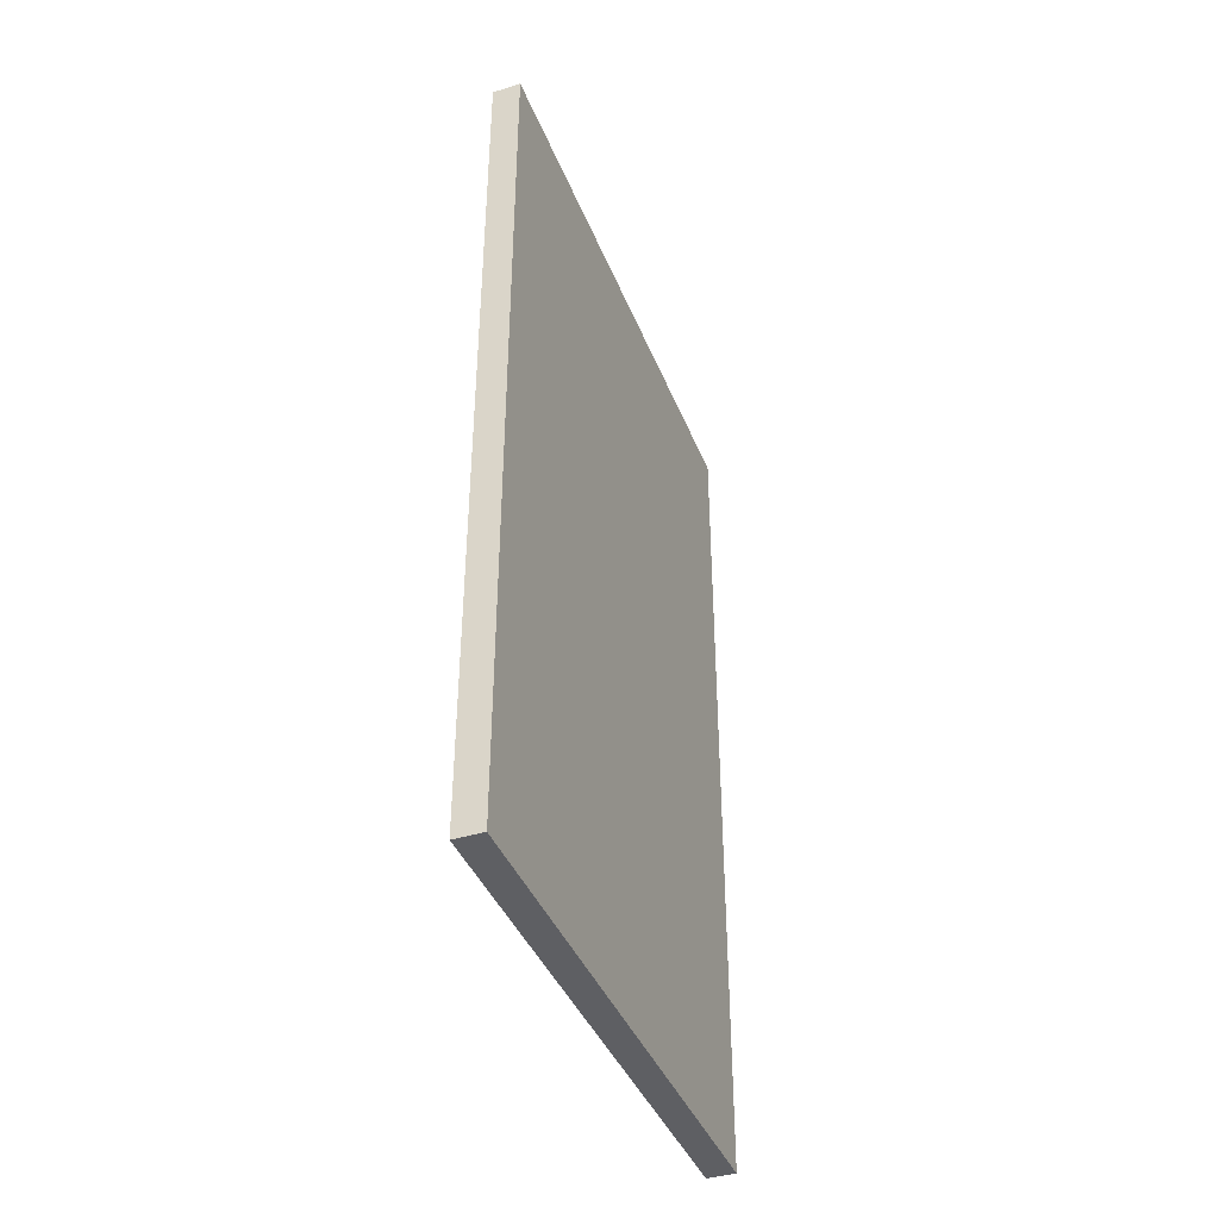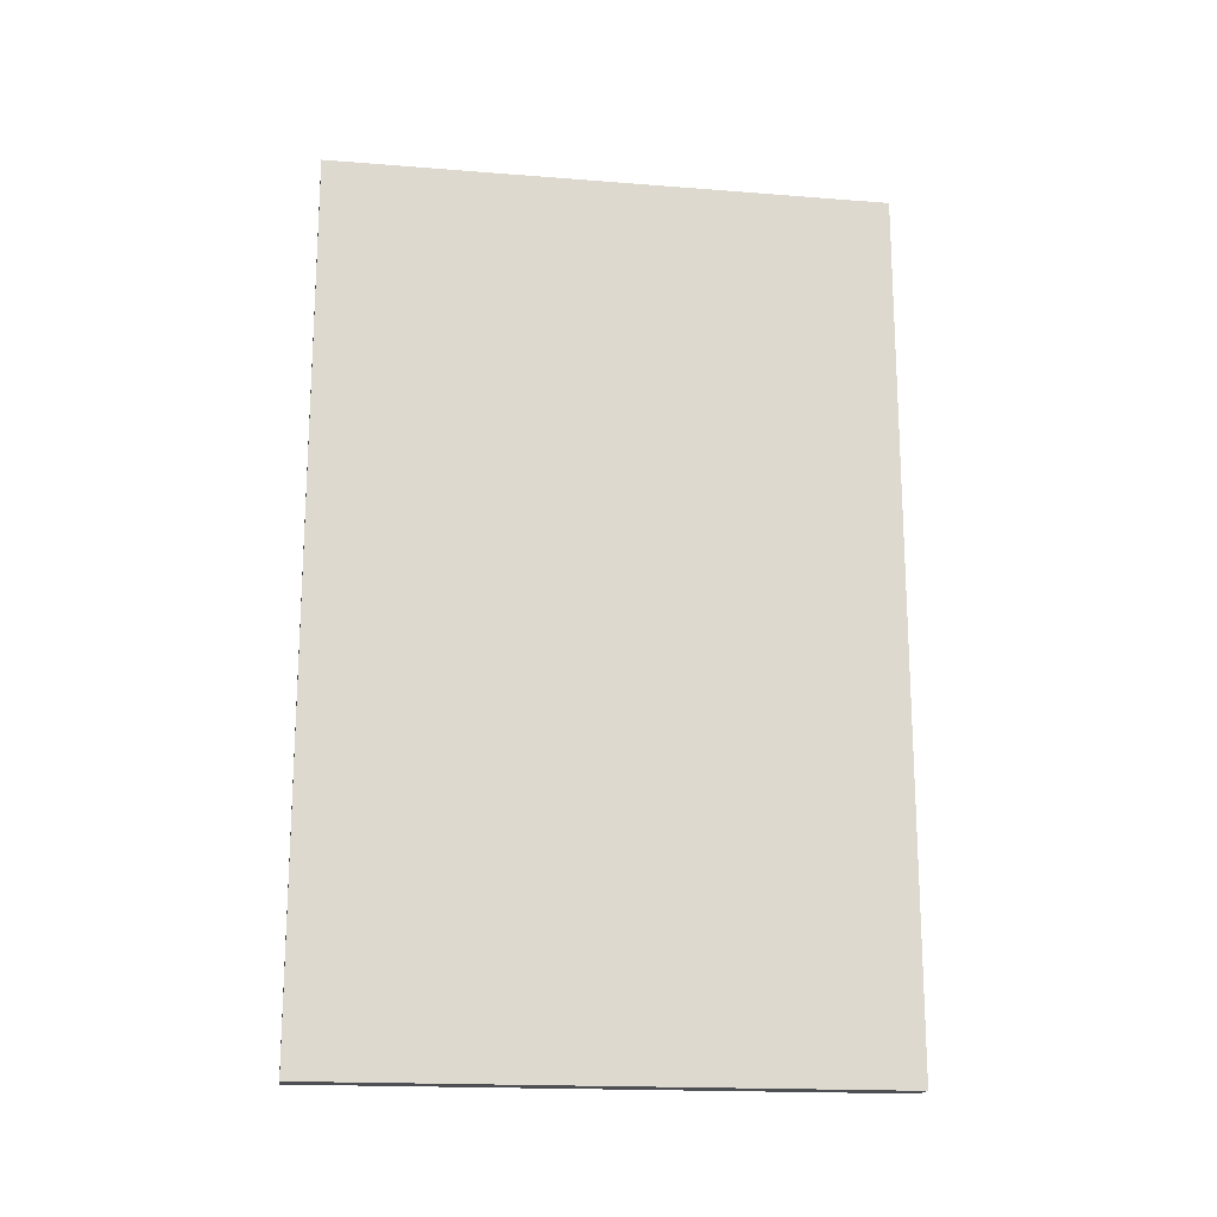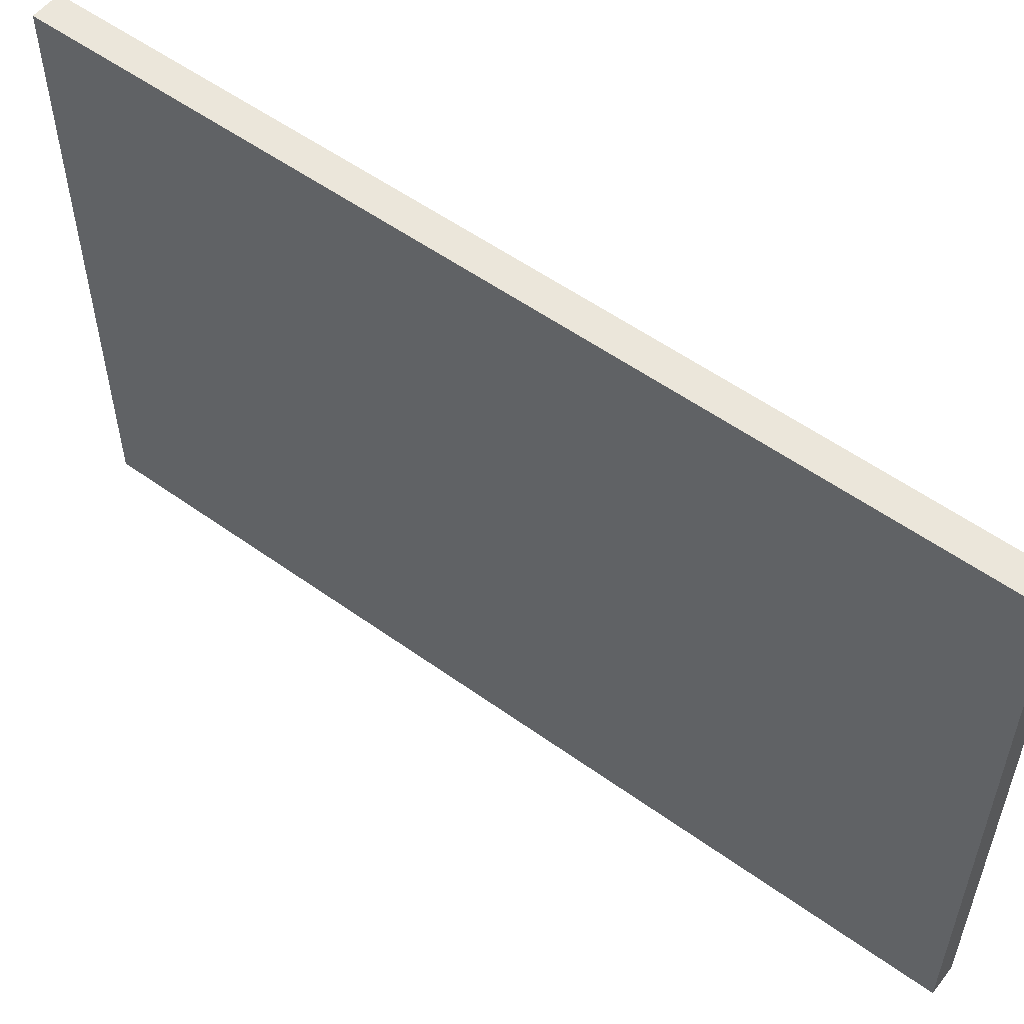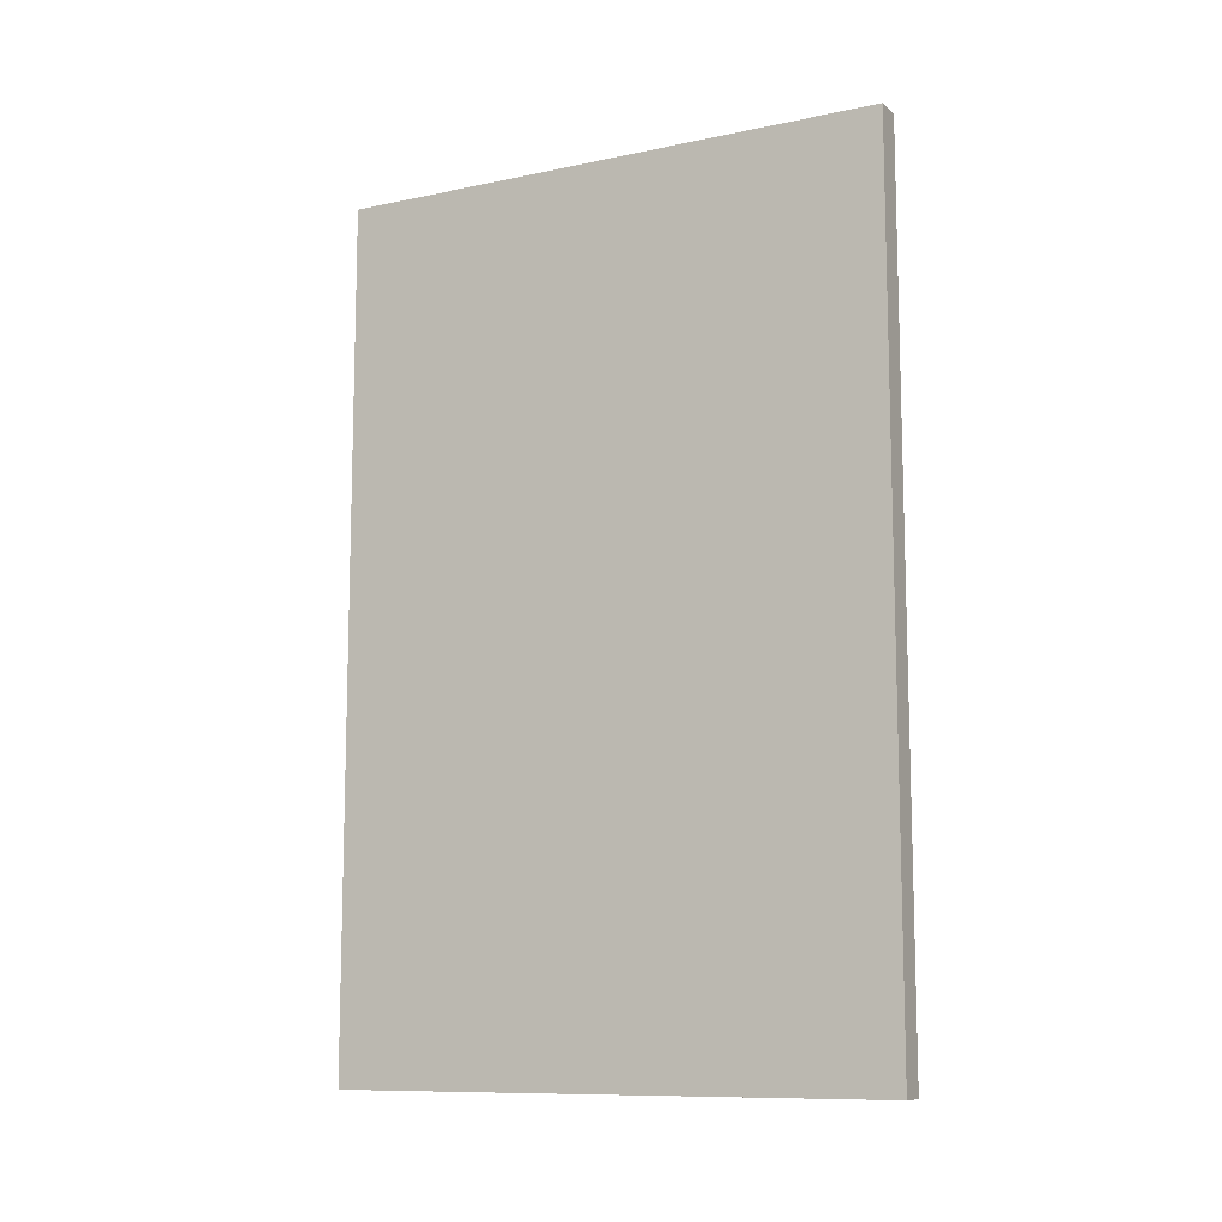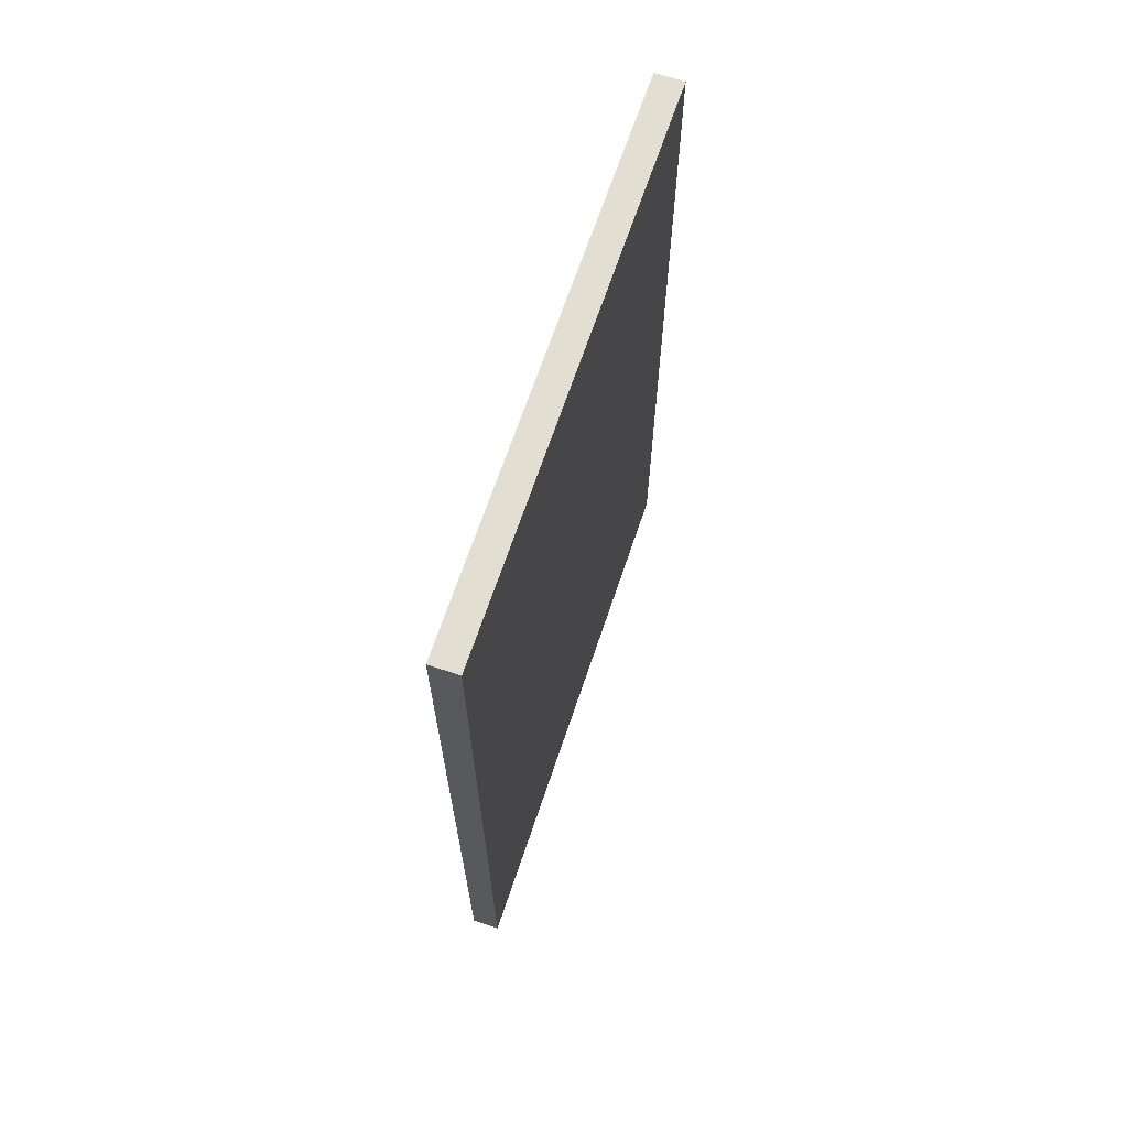
<metadata>
{"format":"obj","ext":"obj","renderer":"f3d","projection":"perspective","resolution":1024,"background":"white","views":[{"elev":-40.6,"azim":20.6,"up":"+Y"},{"elev":-17.8,"azim":81.2,"up":"+Y"},{"elev":55.0,"azim":127.2,"up":"+Z"},{"elev":-10.5,"azim":-62.3,"up":"+Y"},{"elev":67.4,"azim":18.6,"up":"+Y"}]}
</metadata>
<code>
o Cube.016_Cube.055
v -21.49 -20.79 -10.25
v -21.49 30.58 -10.25
v -23.17 -20.79 -10.25
v -23.17 30.58 -10.25
v -21.49 -20.79 -43.51
v -21.49 30.58 -43.51
v -23.17 -20.79 -43.51
v -23.17 30.58 -43.51
v -21.49 4.894 -10.25
v -23.17 4.894 -10.25
v -23.17 4.894 -43.51
v -21.49 4.894 -43.51
v -23.17 -20.79 -26.88
v -23.17 30.58 -26.88
v -21.49 -20.79 -26.88
v -21.49 30.58 -26.88
v -21.49 4.894 -26.88
v -23.17 4.894 -26.88
v -23.17 -7.949 -10.25
v -23.17 -7.949 -43.51
v -21.49 -7.949 -43.51
v -21.49 -7.949 -10.25
v -23.17 -7.949 -26.88
v -21.49 -7.949 -26.88
v -21.49 3.381 -10.25
v -23.17 3.381 -10.25
v -23.17 3.381 -43.51
v -21.49 3.381 -43.51
v -23.17 3.381 -26.88
v -21.49 3.381 -26.88
v -23.17 -6.595 -10.25
v -23.17 -6.595 -43.51
v -21.49 -6.595 -43.51
v -23.17 -6.595 -26.88
v -21.49 -6.595 -26.88
v -21.49 -6.595 -10.25
v -23.17 -20.79 -18.56
v -21.49 30.58 -18.56
v -21.49 4.894 -18.56
v -23.17 30.58 -18.56
v -21.49 -20.79 -18.56
v -23.17 4.894 -18.56
v -23.17 -7.949 -18.56
v -21.49 -7.949 -18.56
v -23.17 3.381 -18.56
v -21.49 3.381 -18.56
v -21.49 -6.595 -18.56
v -23.17 -6.595 -18.56
v -23.17 -20.79 -14.41
v -21.49 30.58 -14.41
v -21.49 4.894 -14.41
v -21.49 -7.949 -14.41
v -21.49 3.381 -14.41
v -21.49 -6.595 -14.41
v -23.17 30.58 -14.41
v -21.49 -20.79 -14.41
v -23.17 4.894 -14.41
v -23.17 -7.949 -14.41
v -23.17 3.381 -14.41
v -23.17 -6.595 -14.41
v -23.17 -20.79 -12.33
v -21.49 30.58 -12.33
v -21.49 4.894 -12.33
v -21.49 -7.949 -12.33
v -21.49 3.381 -12.33
v -21.49 -6.595 -12.33
v -23.17 30.58 -12.33
v -21.49 -20.79 -12.33
v -23.17 4.894 -12.33
v -23.17 -7.949 -12.33
v -23.17 3.381 -12.33
v -23.17 -6.595 -12.33
v -23.17 30.58 -16.48
v -21.49 -20.79 -16.48
v -23.17 4.894 -16.48
v -23.17 -7.949 -16.48
v -23.17 3.381 -16.48
v -23.17 -6.595 -16.48
v -23.17 -20.79 -16.48
v -21.49 30.58 -16.48
v -21.49 4.894 -16.48
v -21.49 -7.949 -16.48
v -21.49 3.381 -16.48
v -21.49 -6.595 -16.48
v -23.17 30.58 -22.72
v -21.49 -20.79 -22.72
v -23.17 4.894 -22.72
v -23.17 -7.949 -22.72
v -23.17 3.381 -22.72
v -23.17 -6.595 -22.72
v -23.17 -20.79 -22.72
v -21.49 30.58 -22.72
v -21.49 4.894 -22.72
v -21.49 -7.949 -22.72
v -21.49 3.381 -22.72
v -21.49 -6.595 -22.72
v -23.17 -20.79 -20.64
v -21.49 30.58 -20.64
v -21.49 4.894 -20.64
v -21.49 -7.949 -20.64
v -21.49 3.381 -20.64
v -21.49 -6.595 -20.64
v -23.17 30.58 -20.64
v -21.49 -20.79 -20.64
v -23.17 4.894 -20.64
v -23.17 -7.949 -20.64
v -23.17 3.381 -20.64
v -23.17 -6.595 -20.64
v -23.17 30.58 -24.8
v -21.49 -20.79 -24.8
v -23.17 4.894 -24.8
v -23.17 -7.949 -24.8
v -23.17 3.381 -24.8
v -23.17 -6.595 -24.8
v -23.17 -20.79 -24.8
v -21.49 30.58 -24.8
v -21.49 4.894 -24.8
v -21.49 -7.949 -24.8
v -21.49 3.381 -24.8
v -21.49 -6.595 -24.8
v -23.17 30.58 -35.19
v -21.49 -20.79 -35.19
v -23.17 4.894 -35.19
v -23.17 -20.79 -35.19
v -21.49 30.58 -35.19
v -21.49 4.894 -35.19
v -21.49 -7.949 -35.19
v -23.17 -7.949 -35.19
v -21.49 3.381 -35.19
v -23.17 3.381 -35.19
v -23.17 -6.595 -35.19
v -21.49 -6.595 -35.19
v -23.17 -20.79 -31.04
v -21.49 30.58 -31.04
v -21.49 4.894 -31.04
v -21.49 -7.949 -31.04
v -21.49 3.381 -31.04
v -21.49 -6.595 -31.04
v -23.17 30.58 -31.04
v -21.49 -20.79 -31.04
v -23.17 4.894 -31.04
v -23.17 -7.949 -31.04
v -23.17 3.381 -31.04
v -23.17 -6.595 -31.04
v -23.17 30.58 -39.35
v -21.49 -20.79 -39.35
v -23.17 4.894 -39.35
v -23.17 -7.949 -39.35
v -23.17 3.381 -39.35
v -23.17 -6.595 -39.35
v -23.17 -20.79 -39.35
v -21.49 30.58 -39.35
v -21.49 4.894 -39.35
v -21.49 -7.949 -39.35
v -21.49 3.381 -39.35
v -21.49 -6.595 -39.35
v -23.17 30.58 -41.43
v -21.49 -20.79 -41.43
v -23.17 4.894 -41.43
v -23.17 -7.949 -41.43
v -23.17 3.381 -41.43
v -23.17 -6.595 -41.43
v -23.17 -20.79 -41.43
v -21.49 30.58 -41.43
v -21.49 4.894 -41.43
v -21.49 -7.949 -41.43
v -21.49 3.381 -41.43
v -21.49 -6.595 -41.43
v -23.17 -20.79 -37.27
v -21.49 30.58 -37.27
v -21.49 4.894 -37.27
v -21.49 -7.949 -37.27
v -21.49 3.381 -37.27
v -21.49 -6.595 -37.27
v -23.17 30.58 -37.27
v -21.49 -20.79 -37.27
v -23.17 4.894 -37.27
v -23.17 -7.949 -37.27
v -23.17 3.381 -37.27
v -23.17 -6.595 -37.27
v -23.17 30.58 -33.12
v -21.49 -20.79 -33.12
v -23.17 4.894 -33.12
v -23.17 -7.949 -33.12
v -23.17 3.381 -33.12
v -23.17 -6.595 -33.12
v -23.17 -20.79 -33.12
v -21.49 30.58 -33.12
v -21.49 4.894 -33.12
v -21.49 -7.949 -33.12
v -21.49 3.381 -33.12
v -21.49 -6.595 -33.12
v -23.17 -20.79 -28.96
v -21.49 30.58 -28.96
v -21.49 4.894 -28.96
v -21.49 -7.949 -28.96
v -21.49 3.381 -28.96
v -21.49 -6.595 -28.96
v -23.17 30.58 -28.96
v -21.49 -20.79 -28.96
v -23.17 4.894 -28.96
v -23.17 -7.949 -28.96
v -23.17 3.381 -28.96
v -23.17 -6.595 -28.96
v -21.49 -1.607 -10.25
v -23.17 -1.607 -10.25
v -23.17 -1.607 -43.51
v -21.49 -1.607 -43.51
v -23.17 -1.607 -26.88
v -21.49 -1.607 -26.88
v -21.49 -1.607 -18.56
v -23.17 -1.607 -18.56
v -23.17 -1.607 -14.41
v -21.49 -1.607 -14.41
v -23.17 -1.607 -12.33
v -21.49 -1.607 -12.33
v -21.49 -1.607 -16.48
v -23.17 -1.607 -16.48
v -21.49 -1.607 -22.72
v -23.17 -1.607 -22.72
v -23.17 -1.607 -20.64
v -21.49 -1.607 -20.64
v -21.49 -1.607 -24.8
v -23.17 -1.607 -24.8
v -23.17 -1.607 -35.19
v -21.49 -1.607 -35.19
v -23.17 -1.607 -31.04
v -21.49 -1.607 -31.04
v -21.49 -1.607 -39.35
v -23.17 -1.607 -39.35
v -21.49 -1.607 -41.43
v -23.17 -1.607 -41.43
v -23.17 -1.607 -37.27
v -21.49 -1.607 -37.27
v -21.49 -1.607 -33.12
v -23.17 -1.607 -33.12
v -23.17 -1.607 -28.96
v -21.49 -1.607 -28.96
f 2 10 9
f 157 11 159
f 8 12 11
f 62 9 63
f 7 158 163
f 4 62 67
f 14 194 199
f 13 110 115
f 194 17 195
f 109 18 111
f 196 15 200
f 112 13 115
f 22 3 1
f 160 7 163
f 20 5 7
f 64 1 68
f 100 41 104
f 76 37 79
f 73 42 75
f 37 74 79
f 40 98 103
f 98 39 99
f 49 68 61
f 67 57 69
f 70 49 61
f 82 56 74
f 55 80 73
f 80 51 81
f 19 61 3
f 4 69 10
f 61 1 3
f 52 68 56
f 67 50 55
f 50 63 51
f 38 81 39
f 73 38 40
f 44 74 41
f 79 56 49
f 55 75 57
f 58 79 49
f 116 93 117
f 85 116 109
f 118 86 110
f 106 91 97
f 103 87 105
f 91 104 97
f 97 41 37
f 40 105 42
f 43 97 37
f 92 99 93
f 103 92 85
f 94 104 86
f 24 110 15
f 109 16 14
f 16 117 17
f 88 115 91
f 85 111 87
f 115 86 91
f 184 124 187
f 172 122 176
f 170 126 171
f 121 170 175
f 124 182 187
f 181 123 183
f 199 141 201
f 133 200 193
f 202 133 193
f 190 140 182
f 188 135 189
f 139 188 181
f 145 164 157
f 164 153 165
f 166 146 158
f 178 151 169
f 151 176 169
f 175 147 177
f 21 158 5
f 6 165 12
f 157 6 8
f 148 163 151
f 163 146 151
f 145 159 147
f 121 177 123
f 169 122 124
f 128 169 124
f 175 152 145
f 152 171 153
f 154 176 146
f 181 125 121
f 125 189 126
f 127 182 122
f 139 183 141
f 187 140 133
f 142 187 133
f 23 193 13
f 193 15 13
f 14 201 18
f 136 200 140
f 134 195 135
f 199 134 139
f 2 4 10
f 157 8 11
f 8 6 12
f 62 2 9
f 7 5 158
f 4 2 62
f 14 16 194
f 13 15 110
f 194 16 17
f 109 14 18
f 196 24 15
f 112 23 13
f 22 19 3
f 160 20 7
f 20 21 5
f 64 22 1
f 100 44 41
f 76 43 37
f 73 40 42
f 37 41 74
f 40 38 98
f 98 38 39
f 49 56 68
f 67 55 57
f 70 58 49
f 82 52 56
f 55 50 80
f 80 50 51
f 19 70 61
f 4 67 69
f 61 68 1
f 52 64 68
f 67 62 50
f 50 62 63
f 38 80 81
f 73 80 38
f 44 82 74
f 79 74 56
f 55 73 75
f 58 76 79
f 116 92 93
f 85 92 116
f 118 94 86
f 106 88 91
f 103 85 87
f 91 86 104
f 97 104 41
f 40 103 105
f 43 106 97
f 92 98 99
f 103 98 92
f 94 100 104
f 24 118 110
f 109 116 16
f 16 116 117
f 88 112 115
f 85 109 111
f 115 110 86
f 184 128 124
f 172 127 122
f 170 125 126
f 121 125 170
f 124 122 182
f 181 121 123
f 199 139 141
f 133 140 200
f 202 142 133
f 190 136 140
f 188 134 135
f 139 134 188
f 145 152 164
f 164 152 153
f 166 154 146
f 178 148 151
f 151 146 176
f 175 145 147
f 21 166 158
f 6 164 165
f 157 164 6
f 148 160 163
f 163 158 146
f 145 157 159
f 121 175 177
f 169 176 122
f 128 178 169
f 175 170 152
f 152 170 171
f 154 172 176
f 181 188 125
f 125 188 189
f 127 190 182
f 139 181 183
f 187 182 140
f 142 184 187
f 23 202 193
f 193 200 15
f 14 199 201
f 136 196 200
f 134 194 195
f 199 194 134
f 63 25 65
f 11 28 27
f 159 27 161
f 9 26 25
f 111 29 113
f 195 30 197
f 66 22 64
f 32 21 20
f 162 20 160
f 36 19 22
f 114 23 112
f 198 24 196
f 78 43 76
f 102 44 100
f 75 45 77
f 99 46 101
f 69 59 71
f 72 58 70
f 84 52 82
f 81 53 83
f 31 70 19
f 10 71 26
f 54 64 52
f 51 65 53
f 39 83 46
f 47 82 44
f 57 77 59
f 60 76 58
f 117 95 119
f 120 94 118
f 108 88 106
f 105 89 107
f 42 107 45
f 48 106 43
f 93 101 95
f 96 100 94
f 35 118 24
f 17 119 30
f 90 112 88
f 87 113 89
f 174 127 172
f 186 128 184
f 171 129 173
f 183 130 185
f 201 143 203
f 204 142 202
f 192 136 190
f 189 137 191
f 165 155 167
f 168 154 166
f 180 148 178
f 177 149 179
f 33 166 21
f 12 167 28
f 150 160 148
f 147 161 149
f 123 179 130
f 131 178 128
f 153 173 155
f 156 172 154
f 126 191 129
f 132 190 127
f 141 185 143
f 144 184 142
f 34 202 23
f 18 203 29
f 138 196 136
f 135 197 137
f 63 9 25
f 11 12 28
f 159 11 27
f 9 10 26
f 111 18 29
f 195 17 30
f 66 36 22
f 32 33 21
f 162 32 20
f 36 31 19
f 114 34 23
f 198 35 24
f 78 48 43
f 102 47 44
f 75 42 45
f 99 39 46
f 69 57 59
f 72 60 58
f 84 54 52
f 81 51 53
f 31 72 70
f 10 69 71
f 54 66 64
f 51 63 65
f 39 81 83
f 47 84 82
f 57 75 77
f 60 78 76
f 117 93 95
f 120 96 94
f 108 90 88
f 105 87 89
f 42 105 107
f 48 108 106
f 93 99 101
f 96 102 100
f 35 120 118
f 17 117 119
f 90 114 112
f 87 111 113
f 174 132 127
f 186 131 128
f 171 126 129
f 183 123 130
f 201 141 143
f 204 144 142
f 192 138 136
f 189 135 137
f 165 153 155
f 168 156 154
f 180 150 148
f 177 147 149
f 33 168 166
f 12 165 167
f 150 162 160
f 147 159 161
f 123 177 179
f 131 180 178
f 153 171 173
f 156 174 172
f 126 189 191
f 132 192 190
f 141 183 185
f 144 186 184
f 34 204 202
f 18 201 203
f 138 198 196
f 135 195 197
f 197 210 238
f 27 208 207
f 65 205 216
f 101 211 222
f 83 214 217
f 26 215 206
f 59 218 213
f 119 219 223
f 45 221 212
f 89 224 220
f 173 226 234
f 191 228 235
f 167 229 231
f 149 232 230
f 130 233 225
f 143 236 227
f 29 237 209
f 228 198 138
f 226 192 132
f 229 174 156
f 208 168 33
f 233 150 180
f 237 144 204
f 236 131 186
f 210 120 35
f 219 102 96
f 221 90 108
f 211 84 47
f 214 66 54
f 215 60 72
f 218 48 78
f 232 32 162
f 205 31 36
f 224 34 114
f 197 30 210
f 27 28 208
f 65 25 205
f 101 46 211
f 83 53 214
f 26 71 215
f 59 77 218
f 119 95 219
f 45 107 221
f 89 113 224
f 173 129 226
f 191 137 228
f 167 155 229
f 149 161 232
f 130 179 233
f 143 185 236
f 29 203 237
f 228 238 198
f 226 235 192
f 229 234 174
f 208 231 168
f 233 230 150
f 237 227 144
f 236 225 131
f 210 223 120
f 219 222 102
f 221 220 90
f 211 217 84
f 214 216 66
f 215 213 60
f 218 212 48
f 232 207 32
f 205 206 31
f 224 209 34
f 113 209 224
f 25 206 205
f 161 207 232
f 77 212 218
f 71 213 215
f 53 216 214
f 46 217 211
f 107 220 221
f 95 222 219
f 30 223 210
f 185 225 236
f 203 227 237
f 179 230 233
f 28 231 208
f 155 234 229
f 129 235 226
f 137 238 228
f 209 204 34
f 227 186 144
f 225 180 131
f 230 162 150
f 231 156 168
f 235 138 192
f 234 132 174
f 220 114 90
f 212 108 48
f 223 96 120
f 213 78 60
f 206 72 31
f 217 54 84
f 222 47 102
f 216 36 66
f 207 33 32
f 238 35 198
f 113 29 209
f 25 26 206
f 161 27 207
f 77 45 212
f 71 59 213
f 53 65 216
f 46 83 217
f 107 89 220
f 95 101 222
f 30 119 223
f 185 130 225
f 203 143 227
f 179 149 230
f 28 167 231
f 155 173 234
f 129 191 235
f 137 197 238
f 209 237 204
f 227 236 186
f 225 233 180
f 230 232 162
f 231 229 156
f 235 228 138
f 234 226 132
f 220 224 114
f 212 221 108
f 223 219 96
f 213 218 78
f 206 215 72
f 217 214 54
f 222 211 47
f 216 205 36
f 207 208 33
f 238 210 35

</code>
